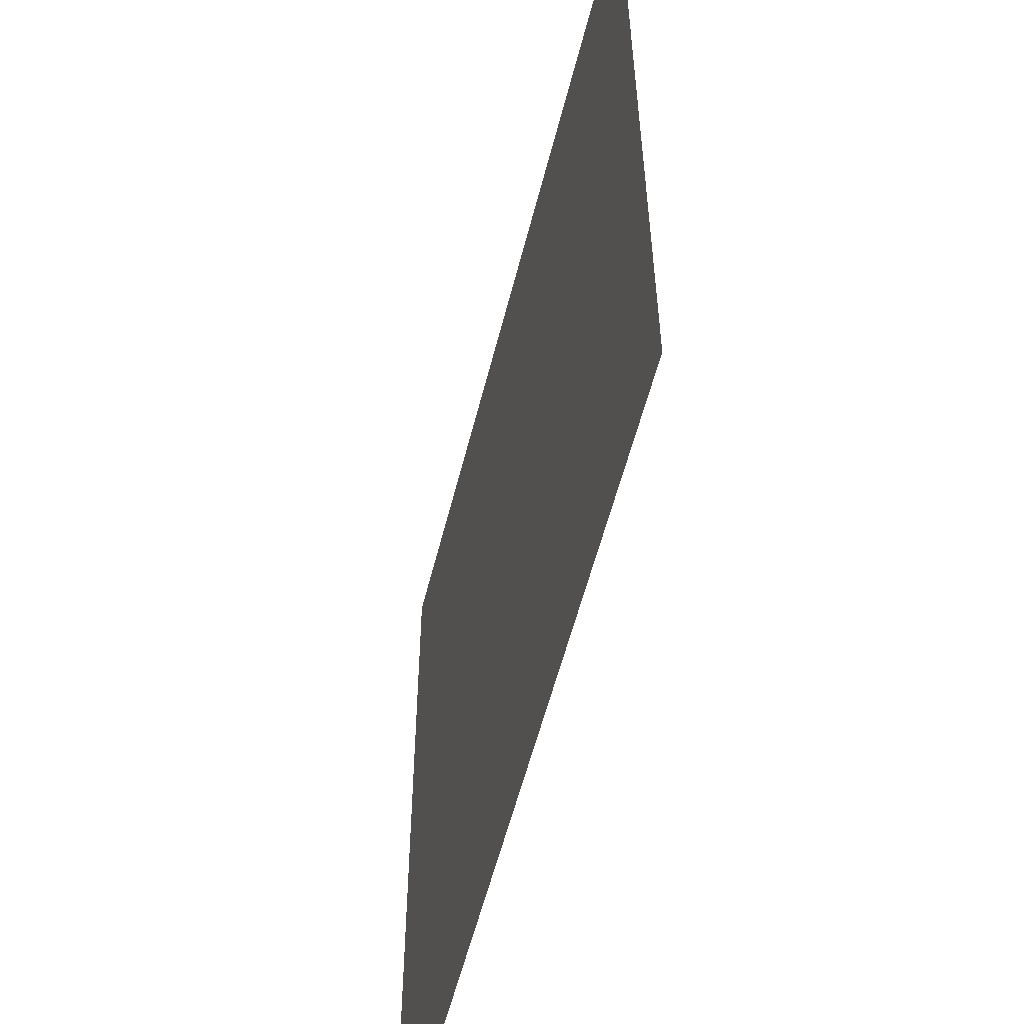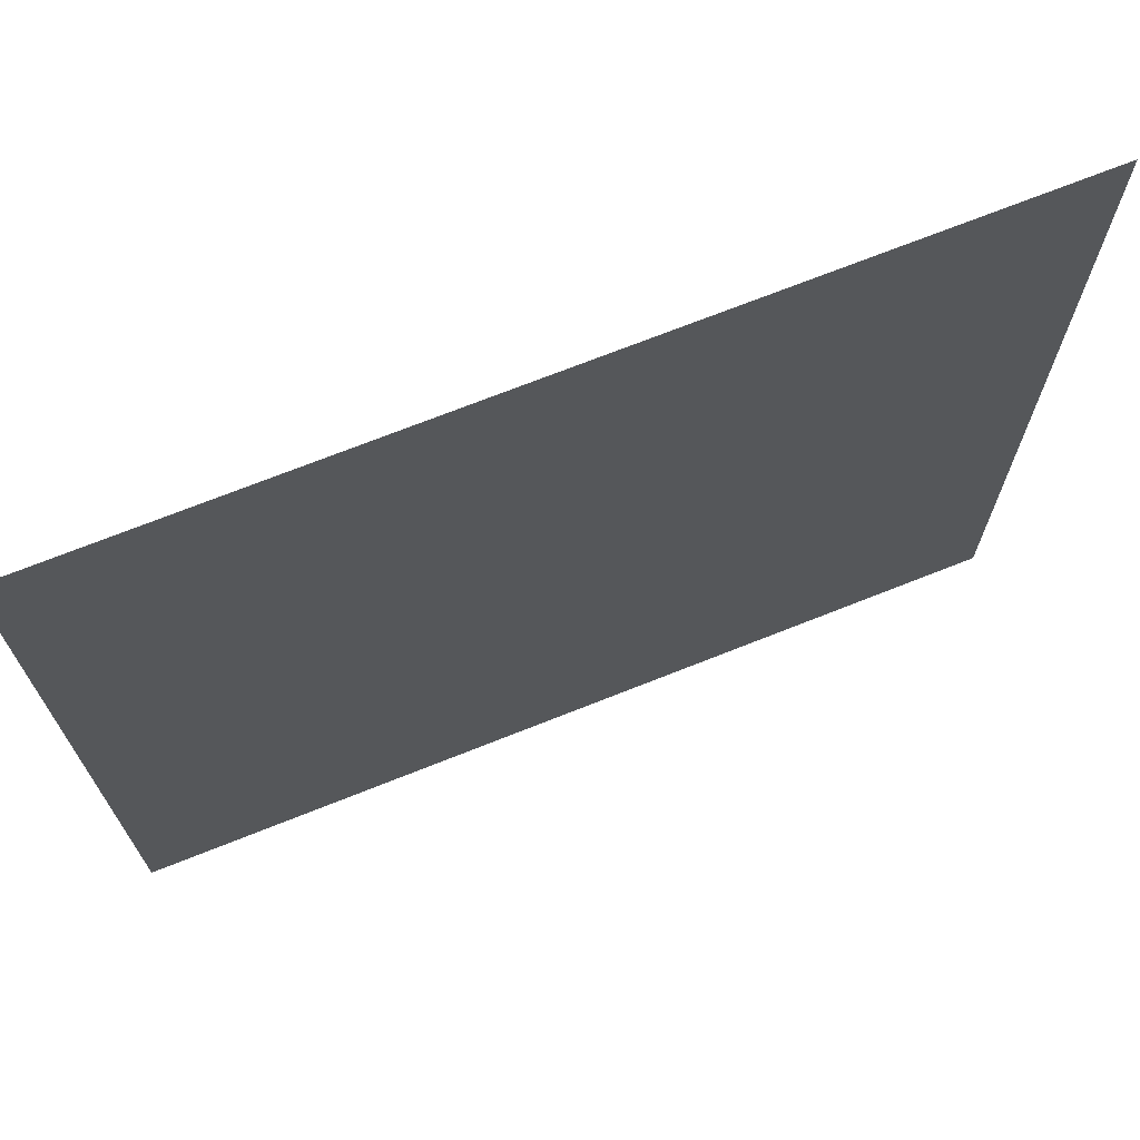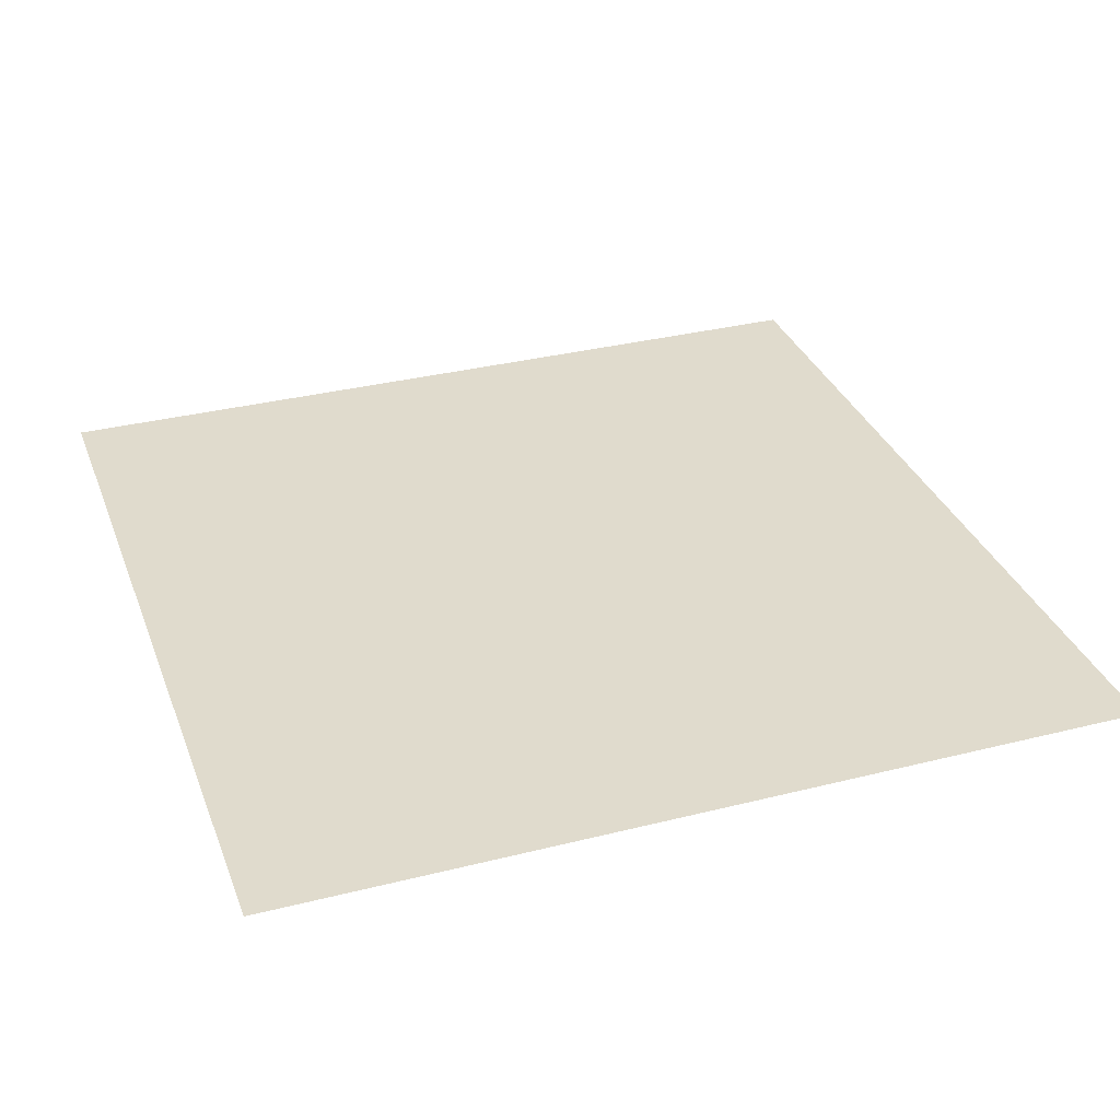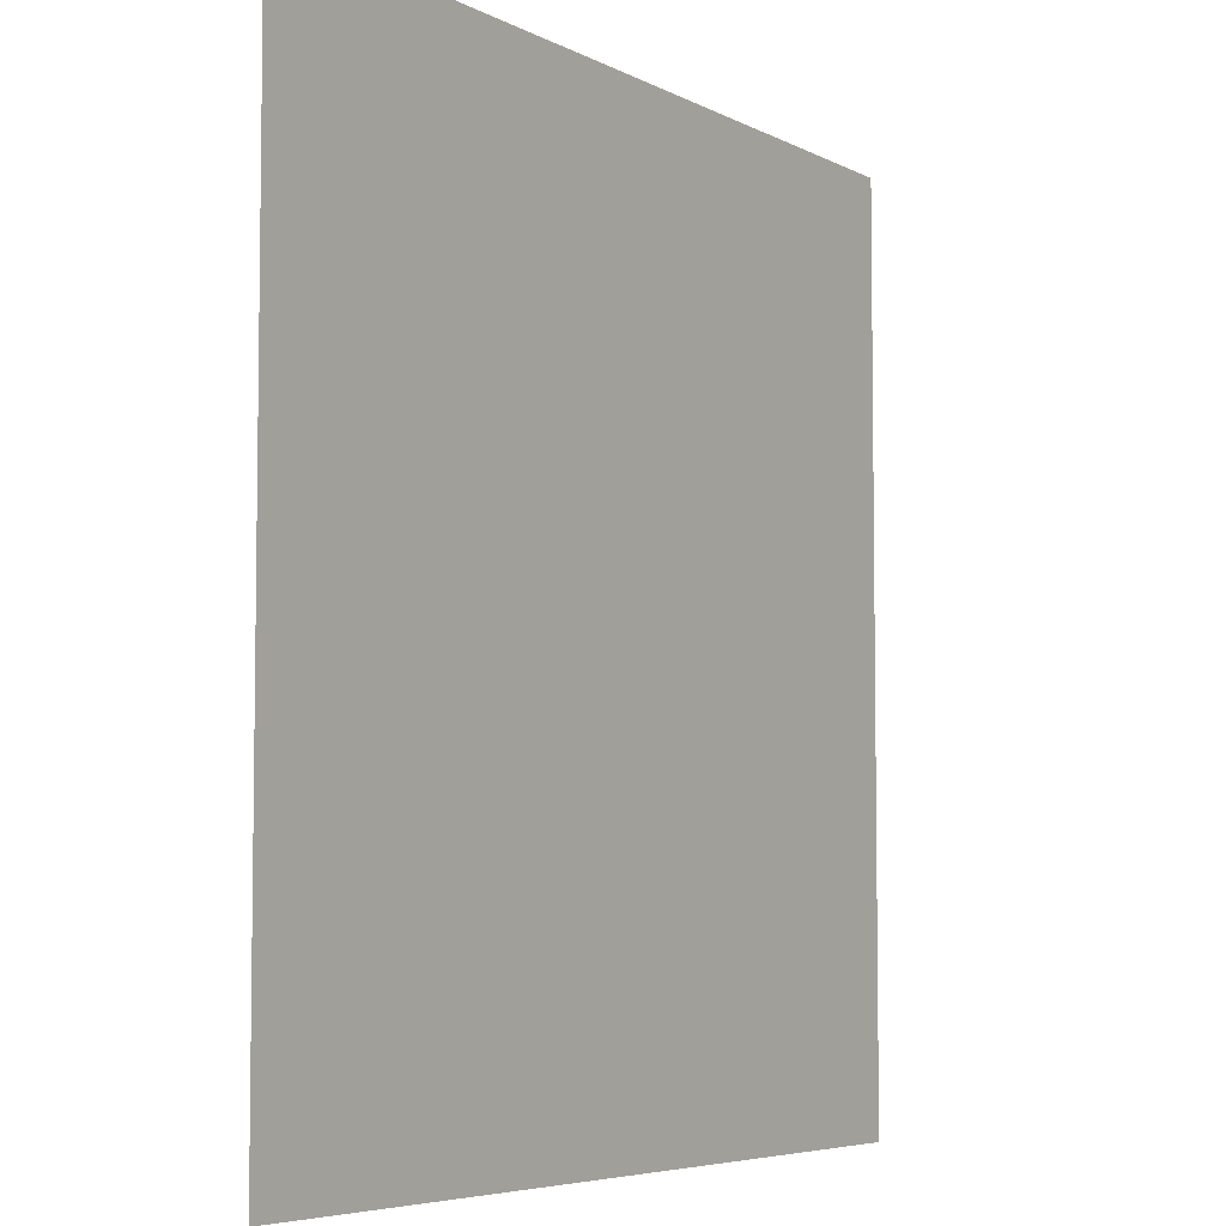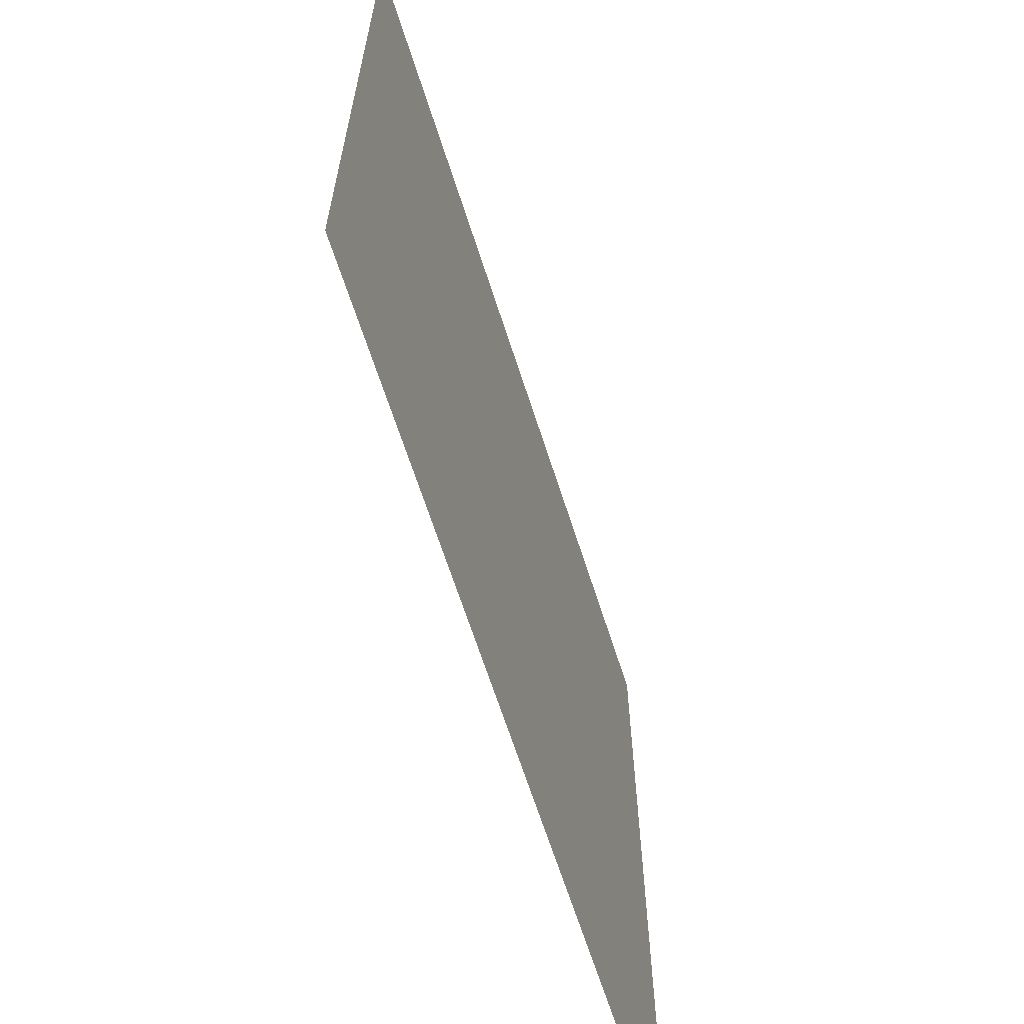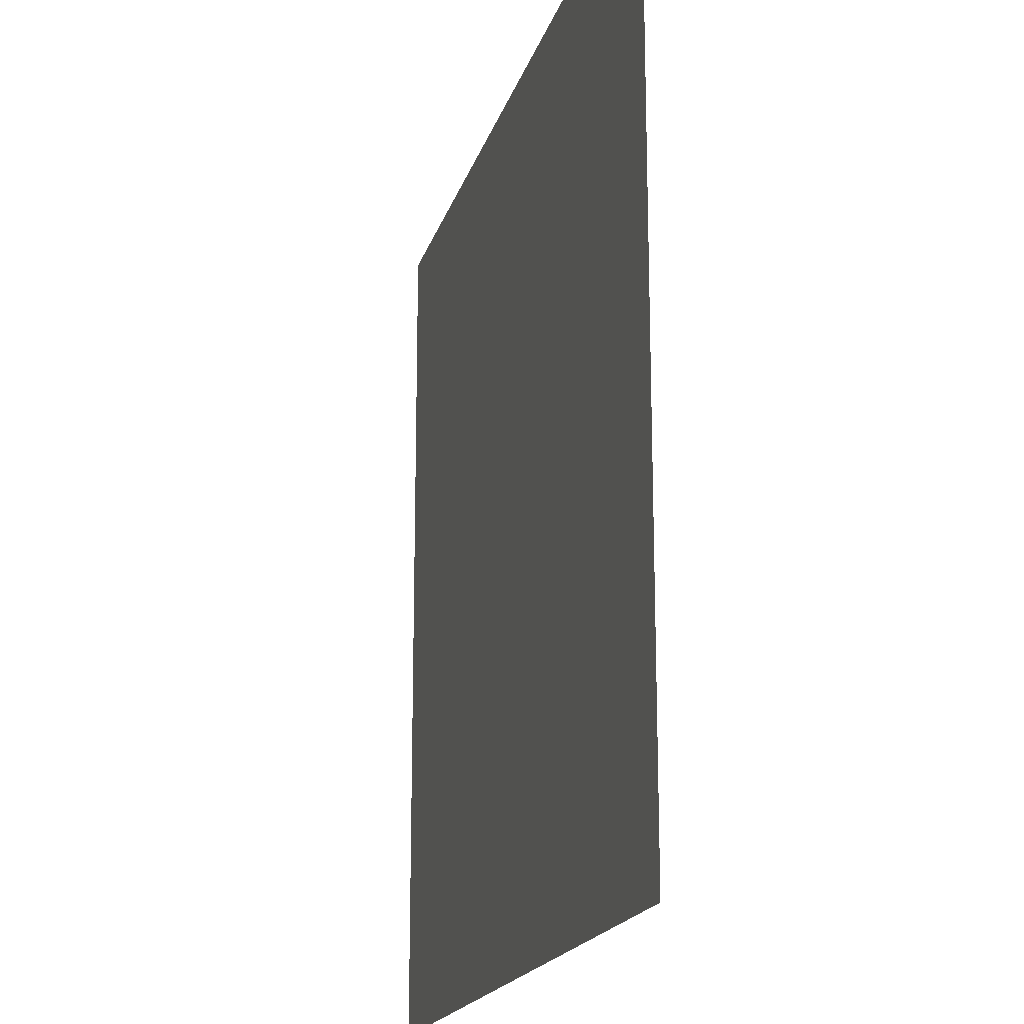
<metadata>
{"format":"obj","ext":"obj","renderer":"f3d","projection":"perspective","resolution":1024,"background":"white","views":[{"elev":-56.5,"azim":-104.0,"up":"+Y"},{"elev":71.2,"azim":-21.7,"up":"+Y"},{"elev":33.2,"azim":160.9,"up":"+Z"},{"elev":-5.6,"azim":122.8,"up":"+Y"},{"elev":-65.9,"azim":107.8,"up":"+Y"},{"elev":-18.1,"azim":-104.3,"up":"+Y"}]}
</metadata>
<code>
v -72 -120 0
v -96 -120 0
v -96 -96 0
v -72 -96 0
v -96 -120 0
v -120 -120 0
v -120 -96 0
v -96 -96 0
v -72 -144 0
v -96 -144 0
v -96 -120 0
v -72 -120 0
v -96 -144 0
v -120 -144 0
v -120 -120 0
v -96 -120 0
g BossRoom-Alt_mesh_0004
f 1 2 3 4
f 5 6 7 8
f 9 10 11 12
f 13 14 15 16

</code>
